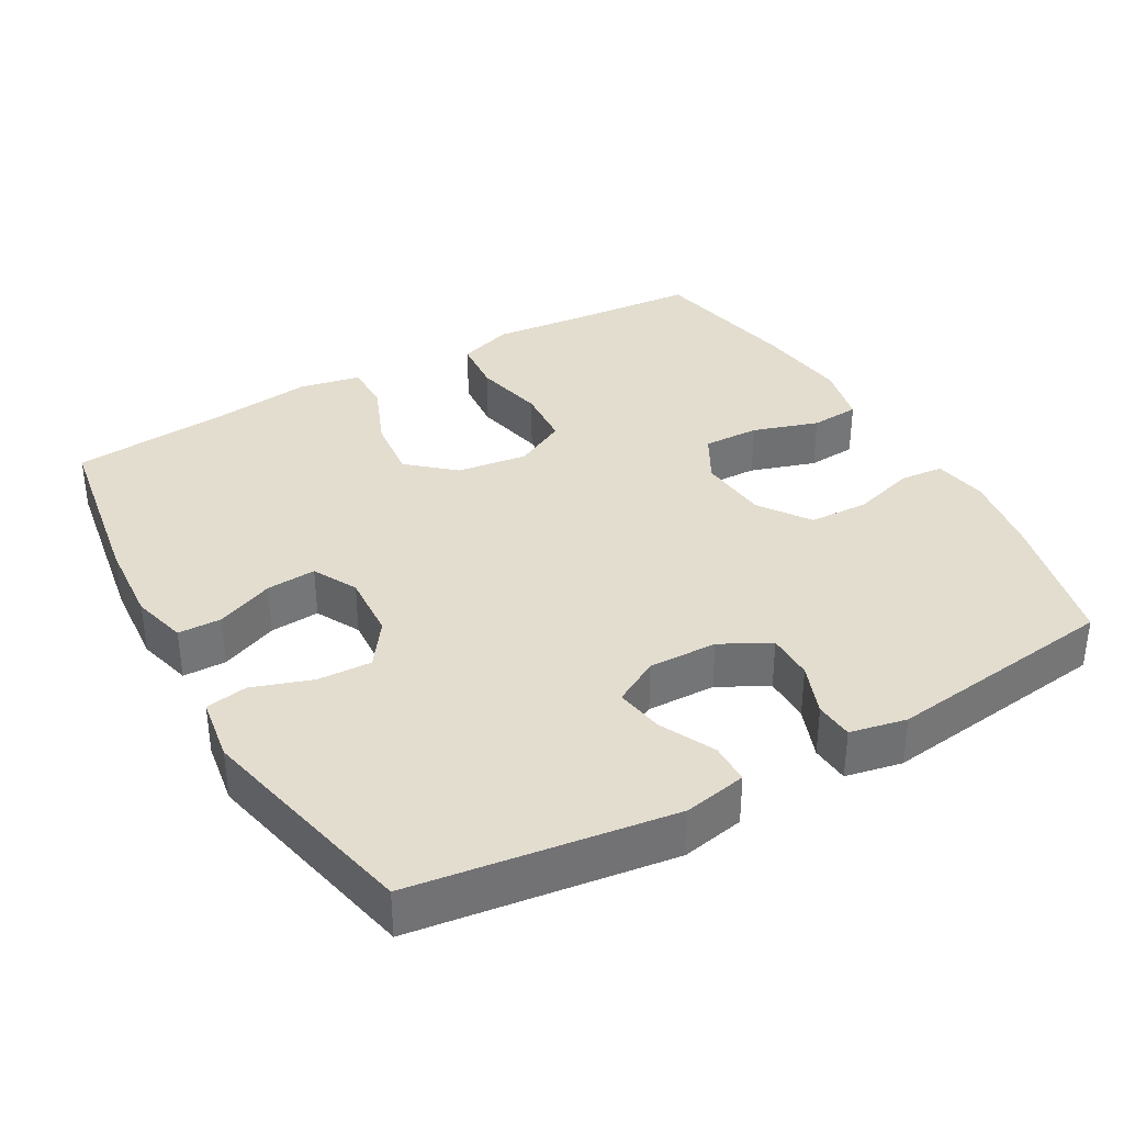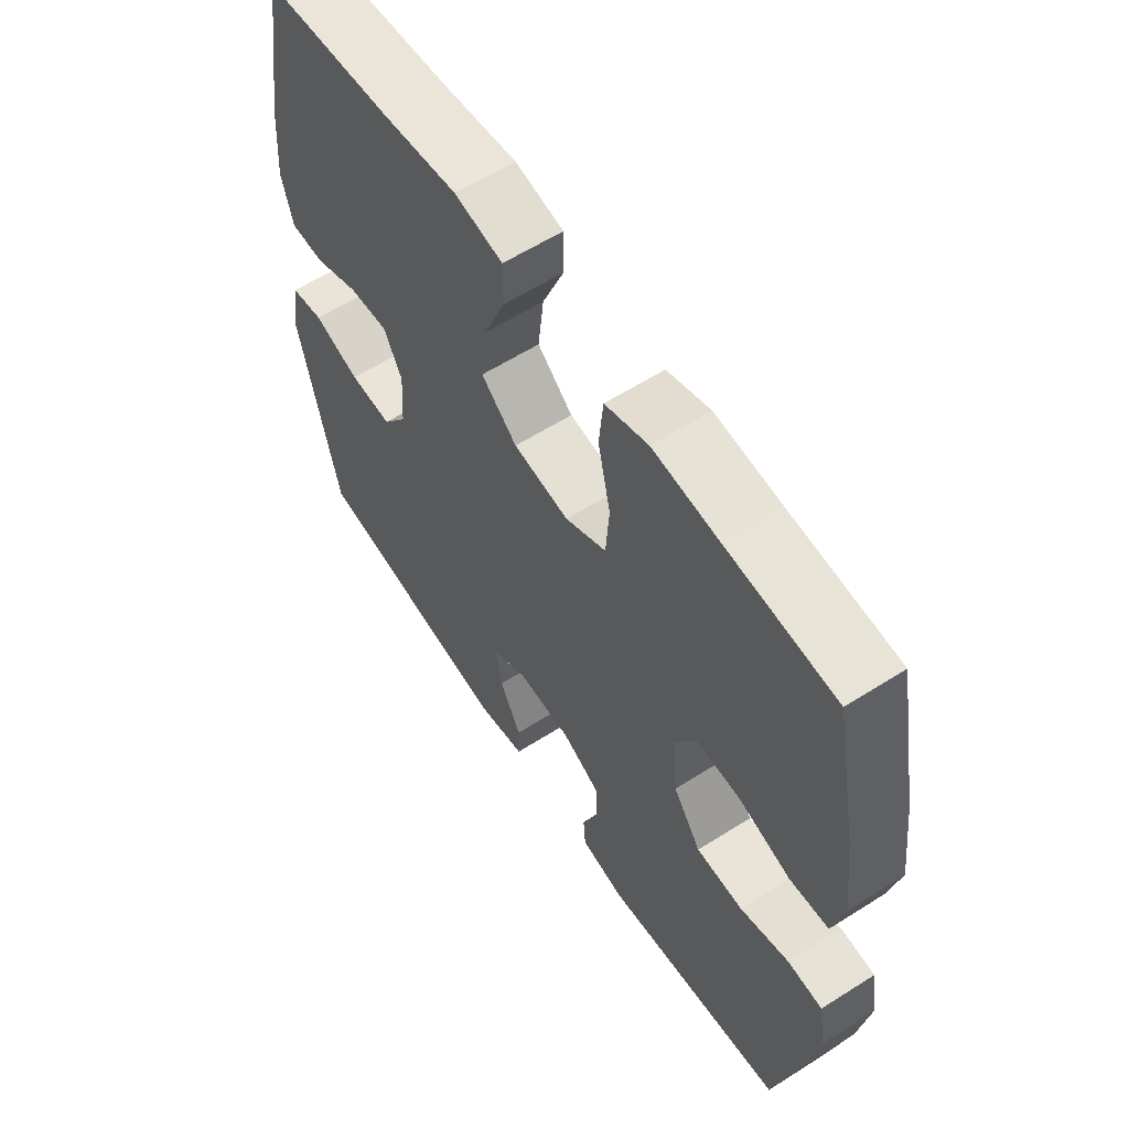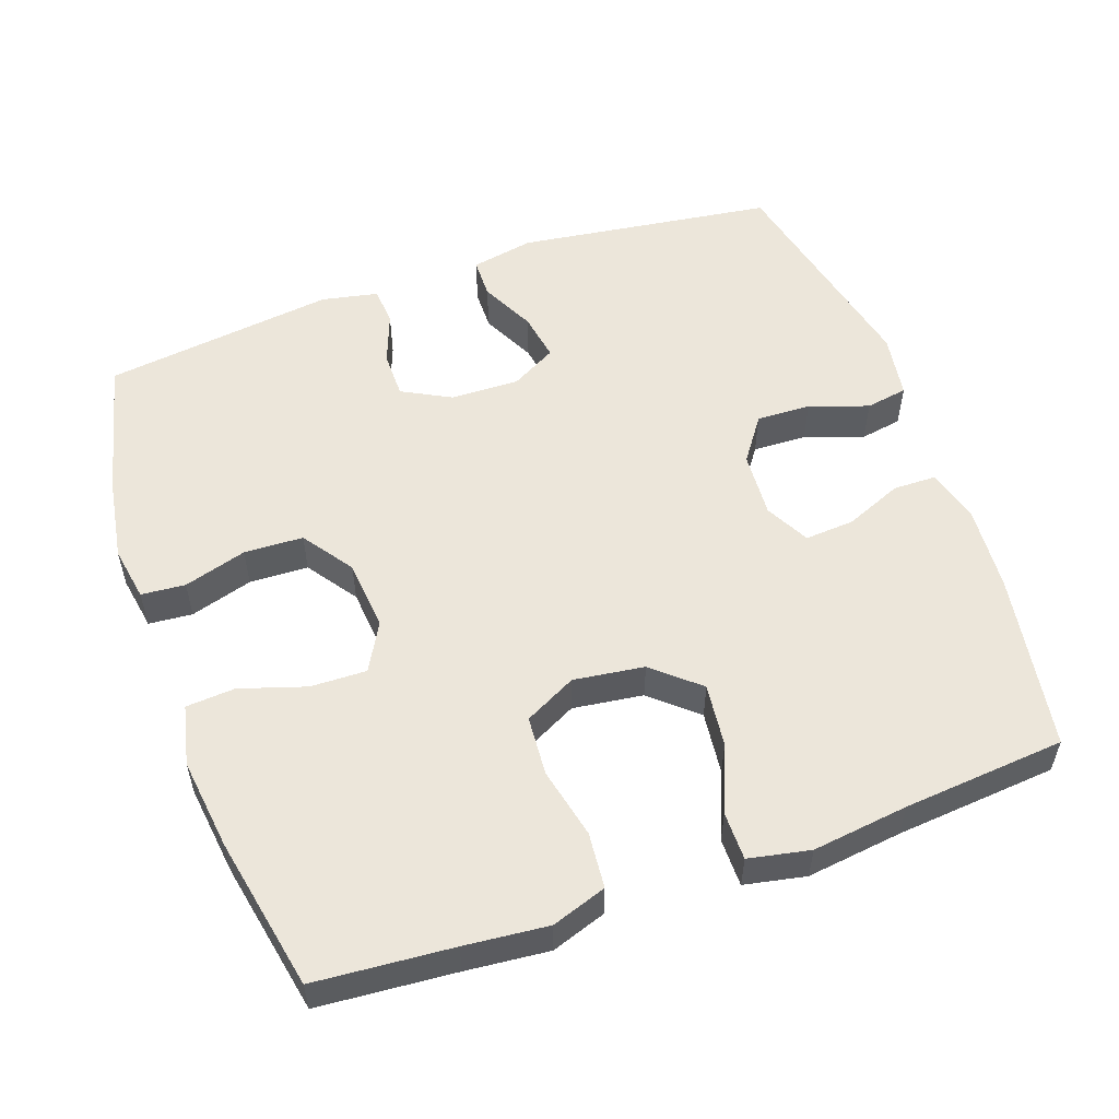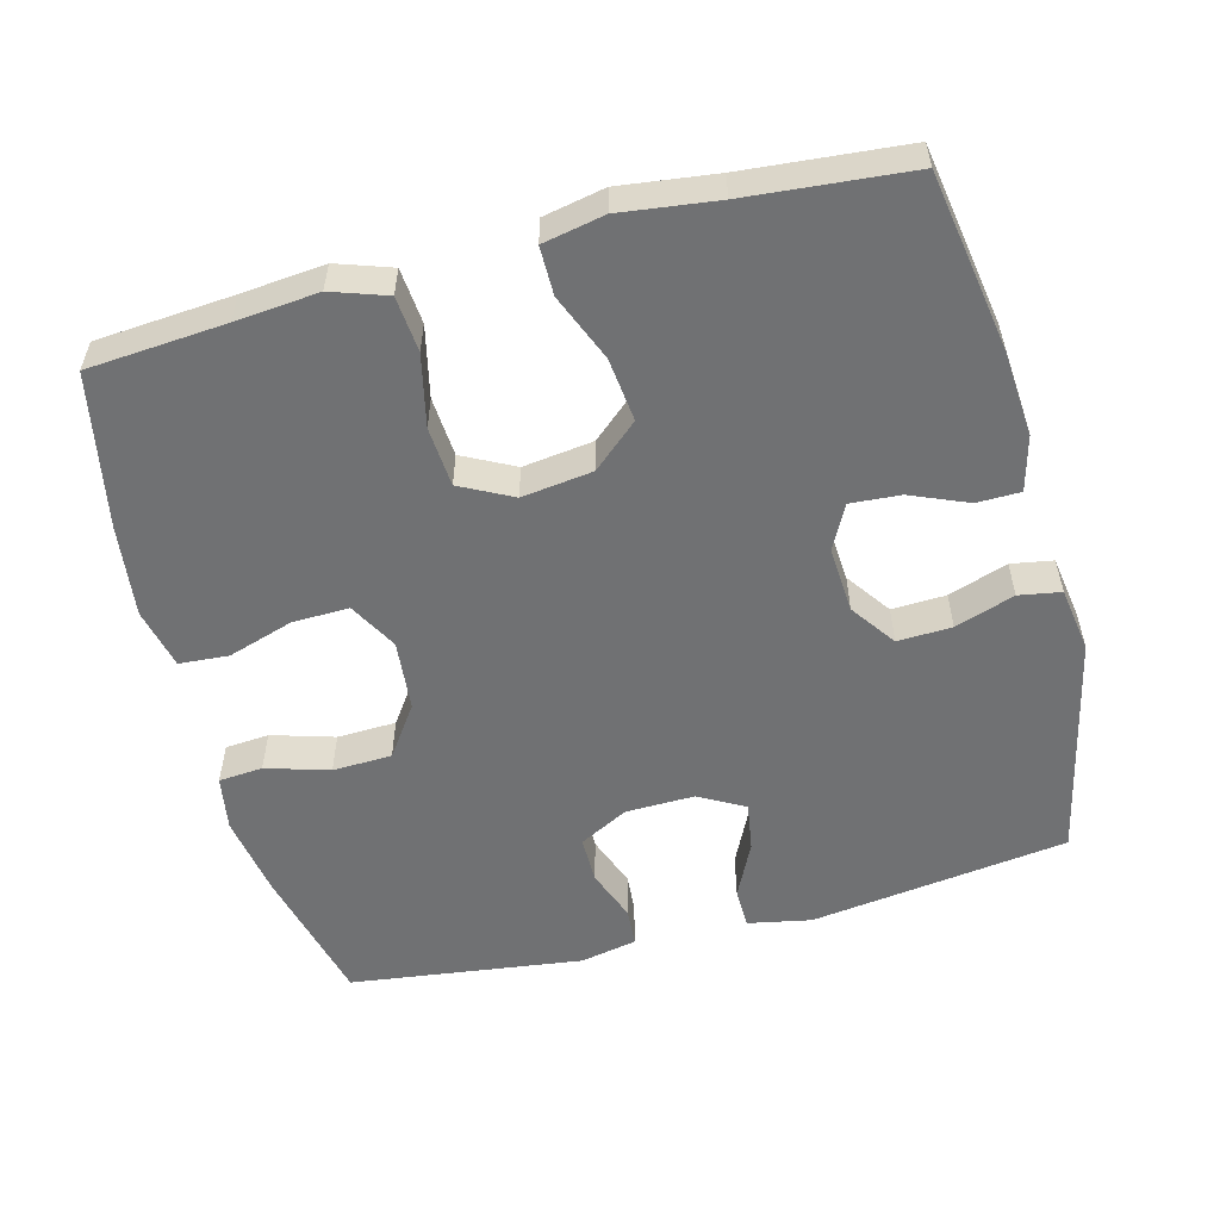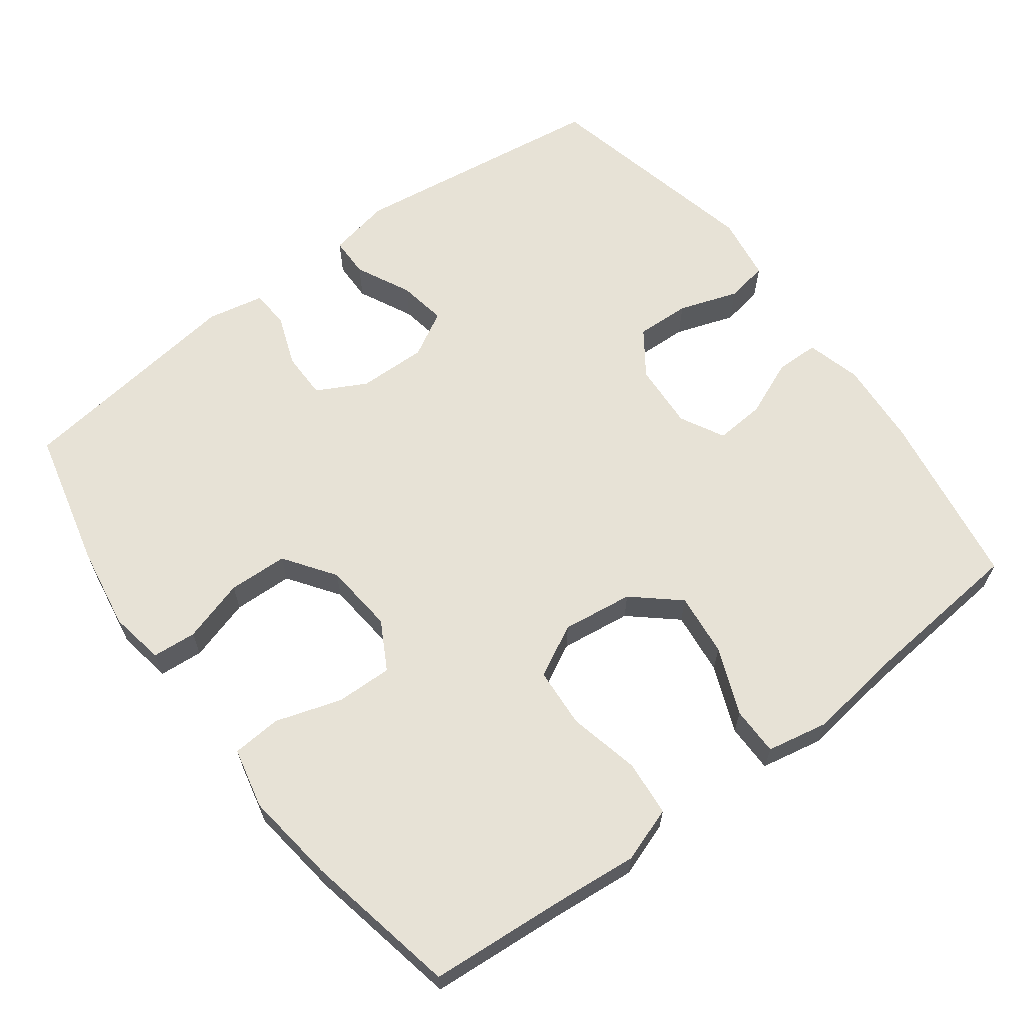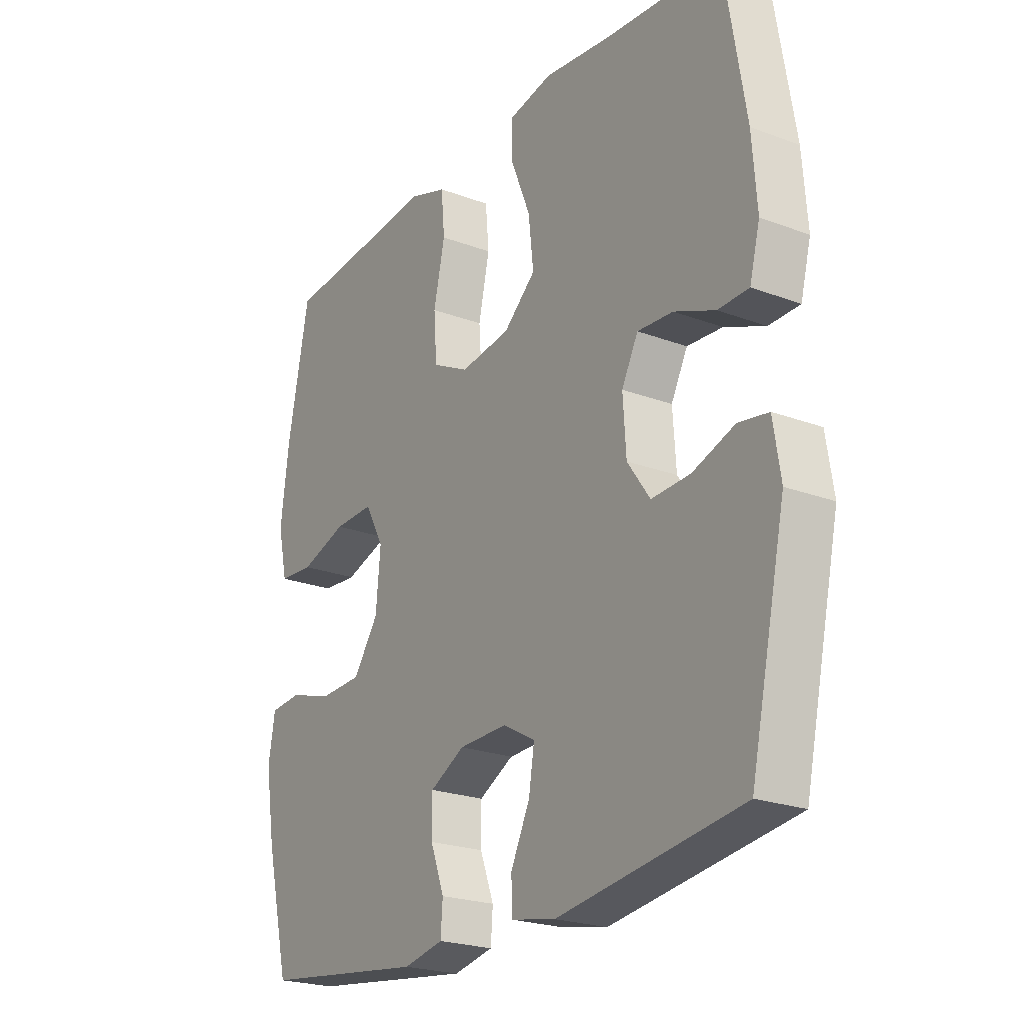
<metadata>
{"format":"obj","ext":"obj","renderer":"f3d","projection":"perspective","resolution":1024,"background":"white","views":[{"elev":35.6,"azim":150.4,"up":"+Y"},{"elev":59.8,"azim":-123.1,"up":"+Z"},{"elev":54.5,"azim":-19.5,"up":"+Y"},{"elev":-55.1,"azim":14.7,"up":"+Y"},{"elev":63.5,"azim":-36.9,"up":"+Y"},{"elev":-22.9,"azim":57.4,"up":"+Z"}]}
</metadata>
<code>
v 0.5 0.07 0.5
v 0.541 0.07 0.253
v 0.55 0.07 0.135
v 0.53 0.07 0.059
v 0.47 0.07 0.058
v 0.391 0.07 0.091
v 0.322 0.07 0.096
v 0.29 0.07 0.035
v 0.296 0.07 -0.057
v 0.34 0.07 -0.119
v 0.415 0.07 -0.116
v 0.497 0.07 -0.088
v 0.555 0.07 -0.098
v 0.569 0.07 -0.188
v 0.5 0.07 -0.5
v 0.143 0.07 -0.549
v 0.056 0.07 -0.532
v 0.055 0.07 -0.476
v 0.092 0.07 -0.4
v 0.103 0.07 -0.333
v 0.04 0.07 -0.298
v -0.055 0.07 -0.3
v -0.123 0.07 -0.336
v -0.123 0.07 -0.401
v -0.096 0.07 -0.473
v -0.1 0.07 -0.526
v -0.178 0.07 -0.542
v -0.5 0.07 -0.5
v -0.547 0.07 -0.307
v -0.566 0.07 -0.191
v -0.553 0.07 -0.115
v -0.492 0.07 -0.11
v -0.405 0.07 -0.136
v -0.323 0.07 -0.133
v -0.274 0.07 -0.063
v -0.265 0.07 0.035
v -0.302 0.07 0.102
v -0.38 0.07 0.1
v -0.471 0.07 0.071
v -0.539 0.07 0.076
v -0.558 0.07 0.16
v -0.542 0.07 0.287
v -0.5 0.07 0.5
v -0.31 0.07 0.515
v -0.195 0.07 0.526
v -0.119 0.07 0.5
v -0.112 0.07 0.423
v -0.134 0.07 0.324
v -0.128 0.07 0.241
v -0.056 0.07 0.204
v 0.042 0.07 0.217
v 0.105 0.07 0.272
v 0.095 0.07 0.36
v 0.057 0.07 0.453
v 0.057 0.07 0.52
v 0.142 0.07 0.537
v 0.275 0.07 0.52
v 0.5 0 0.5
v 0.541 0 0.253
v 0.55 0 0.135
v 0.53 0 0.059
v 0.47 0 0.058
v 0.391 0 0.091
v 0.322 0 0.096
v 0.29 0 0.035
v 0.296 0 -0.057
v 0.34 0 -0.119
v 0.415 0 -0.116
v 0.497 0 -0.088
v 0.555 0 -0.098
v 0.569 0 -0.188
v 0.5 0 -0.5
v 0.143 0 -0.549
v 0.056 0 -0.532
v 0.055 0 -0.476
v 0.092 0 -0.4
v 0.103 0 -0.333
v 0.04 0 -0.298
v -0.055 0 -0.3
v -0.123 0 -0.336
v -0.123 0 -0.401
v -0.096 0 -0.473
v -0.1 0 -0.526
v -0.178 0 -0.542
v -0.5 0 -0.5
v -0.547 0 -0.307
v -0.566 0 -0.191
v -0.553 0 -0.115
v -0.492 0 -0.11
v -0.405 0 -0.136
v -0.323 0 -0.133
v -0.274 0 -0.063
v -0.265 0 0.035
v -0.302 0 0.102
v -0.38 0 0.1
v -0.471 0 0.071
v -0.539 0 0.076
v -0.558 0 0.16
v -0.542 0 0.287
v -0.5 0 0.5
v -0.31 0 0.515
v -0.195 0 0.526
v -0.119 0 0.5
v -0.112 0 0.423
v -0.134 0 0.324
v -0.128 0 0.241
v -0.056 0 0.204
v 0.042 0 0.217
v 0.105 0 0.272
v 0.095 0 0.36
v 0.057 0 0.453
v 0.057 0 0.52
v 0.142 0 0.537
v 0.275 0 0.52
f 55 56 57
f 54 55 57
f 53 54 57
f 4 5 6
f 3 4 6
f 2 3 6
f 1 2 6
f 57 1 6
f 53 57 6
f 52 53 6
f 51 52 6 7
f 50 51 7 8
f 46 47 48
f 45 46 48
f 44 45 48
f 44 48 49
f 43 44 49
f 42 43 49
f 41 42 49
f 40 41 49
f 39 40 49
f 38 39 49
f 37 38 49 50
f 31 32 33
f 30 31 33
f 29 30 33
f 28 29 33
f 27 28 33
f 26 27 33
f 25 26 33
f 24 25 33
f 23 24 33 34
f 22 23 34 35
f 17 18 19
f 16 17 19
f 15 16 19
f 14 15 19
f 13 14 19
f 12 13 19
f 11 12 19
f 10 11 19 20
f 9 10 20 21
f 9 21 22
f 8 9 22
f 50 8 22
f 37 50 22
f 36 37 22
f 22 35 36
f 114 113 112
f 114 112 111
f 114 111 110
f 63 62 61
f 63 61 60
f 63 60 59
f 63 59 58
f 63 58 114
f 63 114 110
f 63 110 109
f 64 63 109 108
f 65 64 108 107
f 105 104 103
f 105 103 102
f 105 102 101
f 106 105 101
f 106 101 100
f 106 100 99
f 106 99 98
f 106 98 97
f 106 97 96
f 106 96 95
f 107 106 95 94
f 90 89 88
f 90 88 87
f 90 87 86
f 90 86 85
f 90 85 84
f 90 84 83
f 90 83 82
f 90 82 81
f 91 90 81 80
f 92 91 80 79
f 76 75 74
f 76 74 73
f 76 73 72
f 76 72 71
f 76 71 70
f 76 70 69
f 76 69 68
f 77 76 68 67
f 78 77 67 66
f 79 78 66
f 79 66 65
f 79 65 107
f 79 107 94
f 79 94 93
f 93 92 79
f 1 58 59 2
f 2 59 60 3
f 3 60 61 4
f 4 61 62 5
f 5 62 63 6
f 6 63 64 7
f 7 64 65 8
f 8 65 66 9
f 9 66 67 10
f 10 67 68 11
f 11 68 69 12
f 12 69 70 13
f 13 70 71 14
f 14 71 72 15
f 15 72 73 16
f 16 73 74 17
f 17 74 75 18
f 18 75 76 19
f 19 76 77 20
f 20 77 78 21
f 21 78 79 22
f 22 79 80 23
f 23 80 81 24
f 24 81 82 25
f 25 82 83 26
f 26 83 84 27
f 27 84 85 28
f 28 85 86 29
f 29 86 87 30
f 30 87 88 31
f 31 88 89 32
f 32 89 90 33
f 33 90 91 34
f 34 91 92 35
f 35 92 93 36
f 36 93 94 37
f 37 94 95 38
f 38 95 96 39
f 39 96 97 40
f 40 97 98 41
f 41 98 99 42
f 42 99 100 43
f 43 100 101 44
f 44 101 102 45
f 45 102 103 46
f 46 103 104 47
f 47 104 105 48
f 48 105 106 49
f 49 106 107 50
f 50 107 108 51
f 51 108 109 52
f 52 109 110 53
f 53 110 111 54
f 54 111 112 55
f 55 112 113 56
f 56 113 114 57
f 57 114 58 1

</code>
